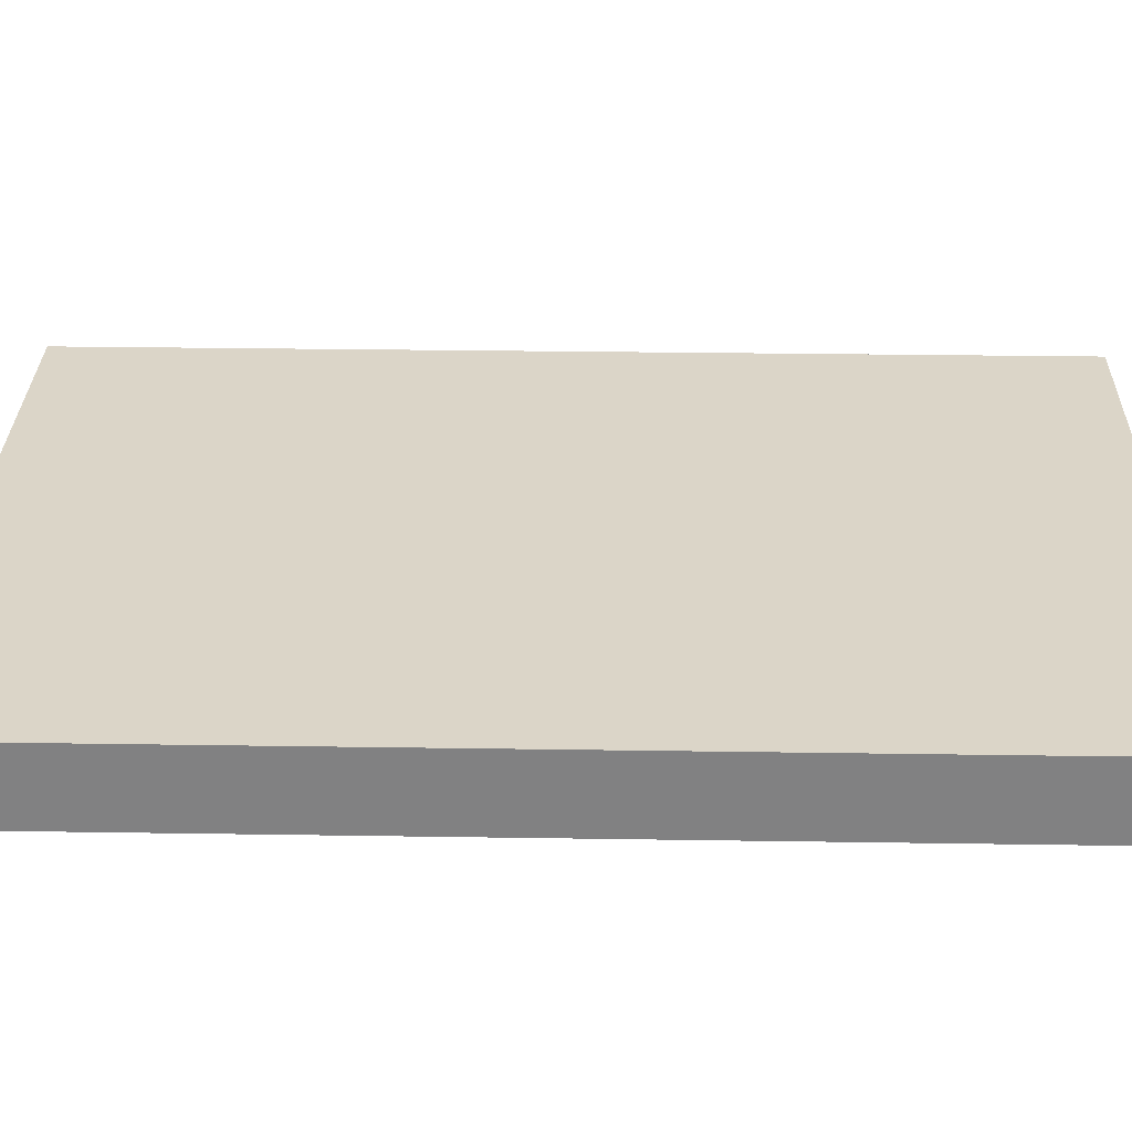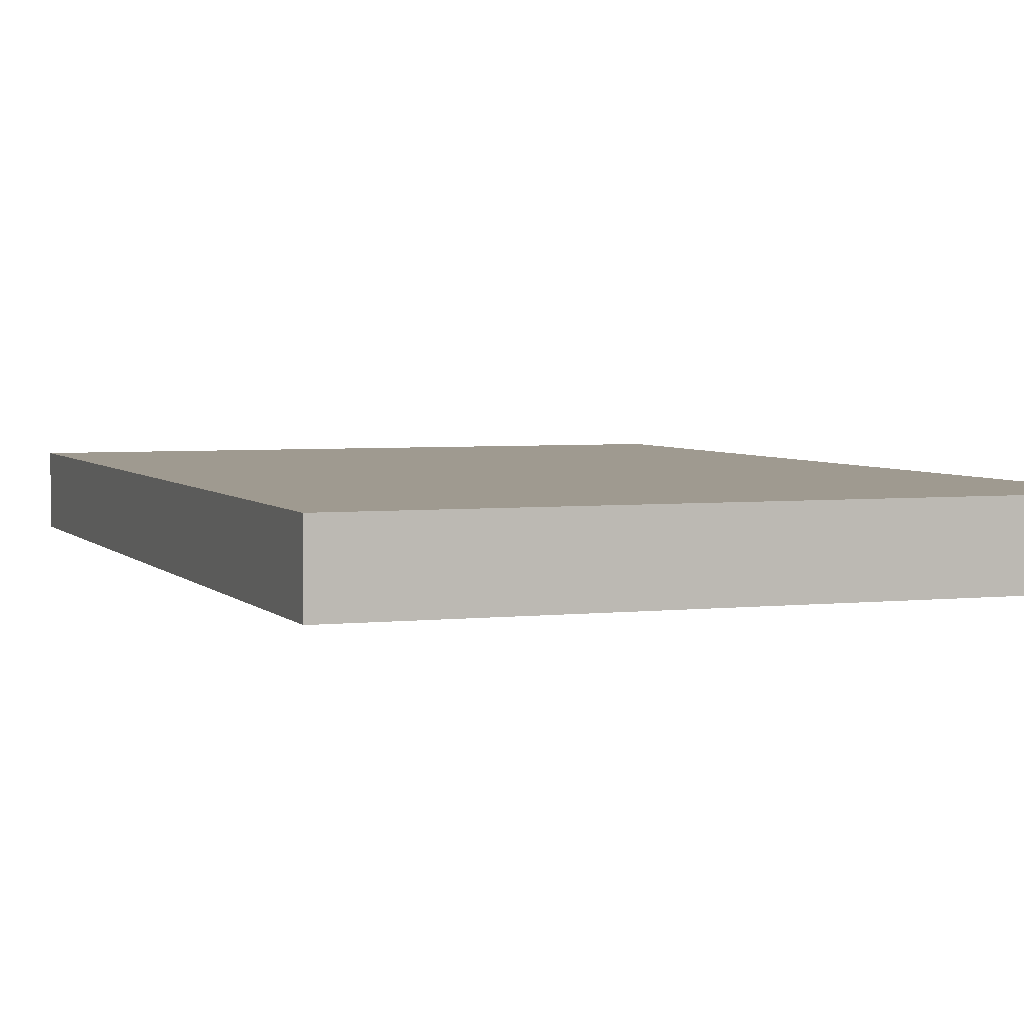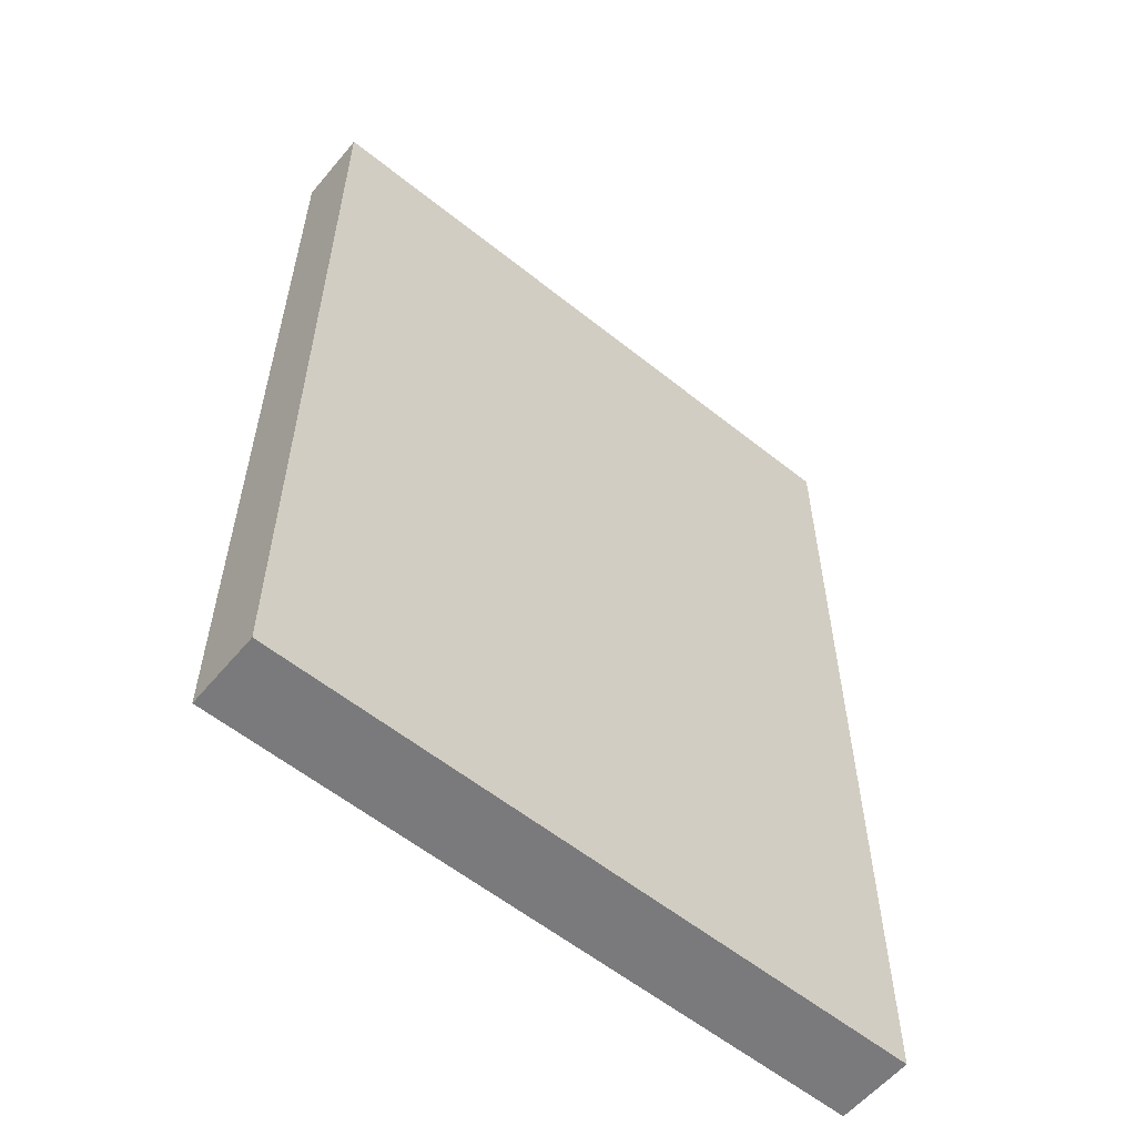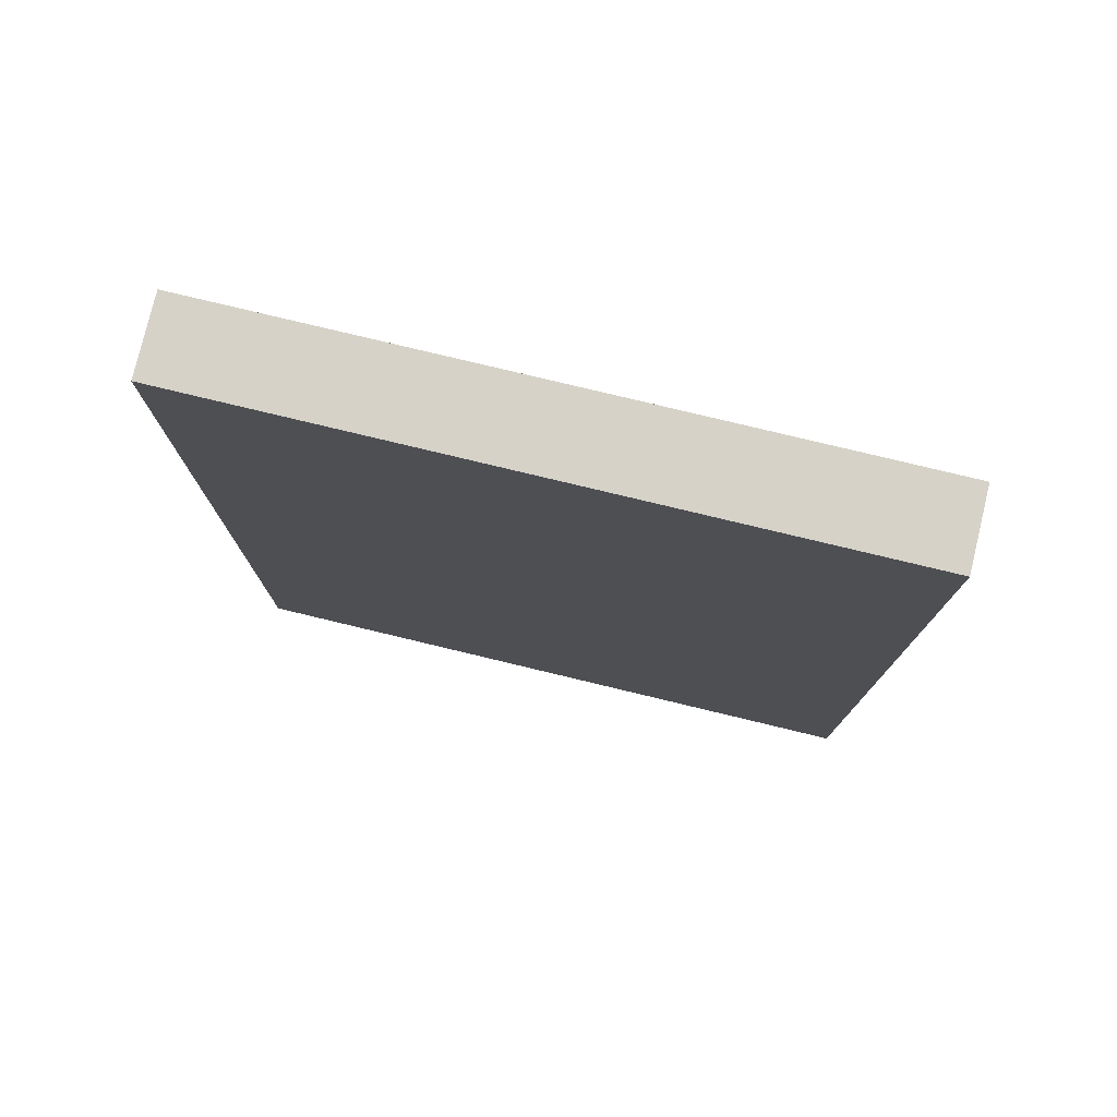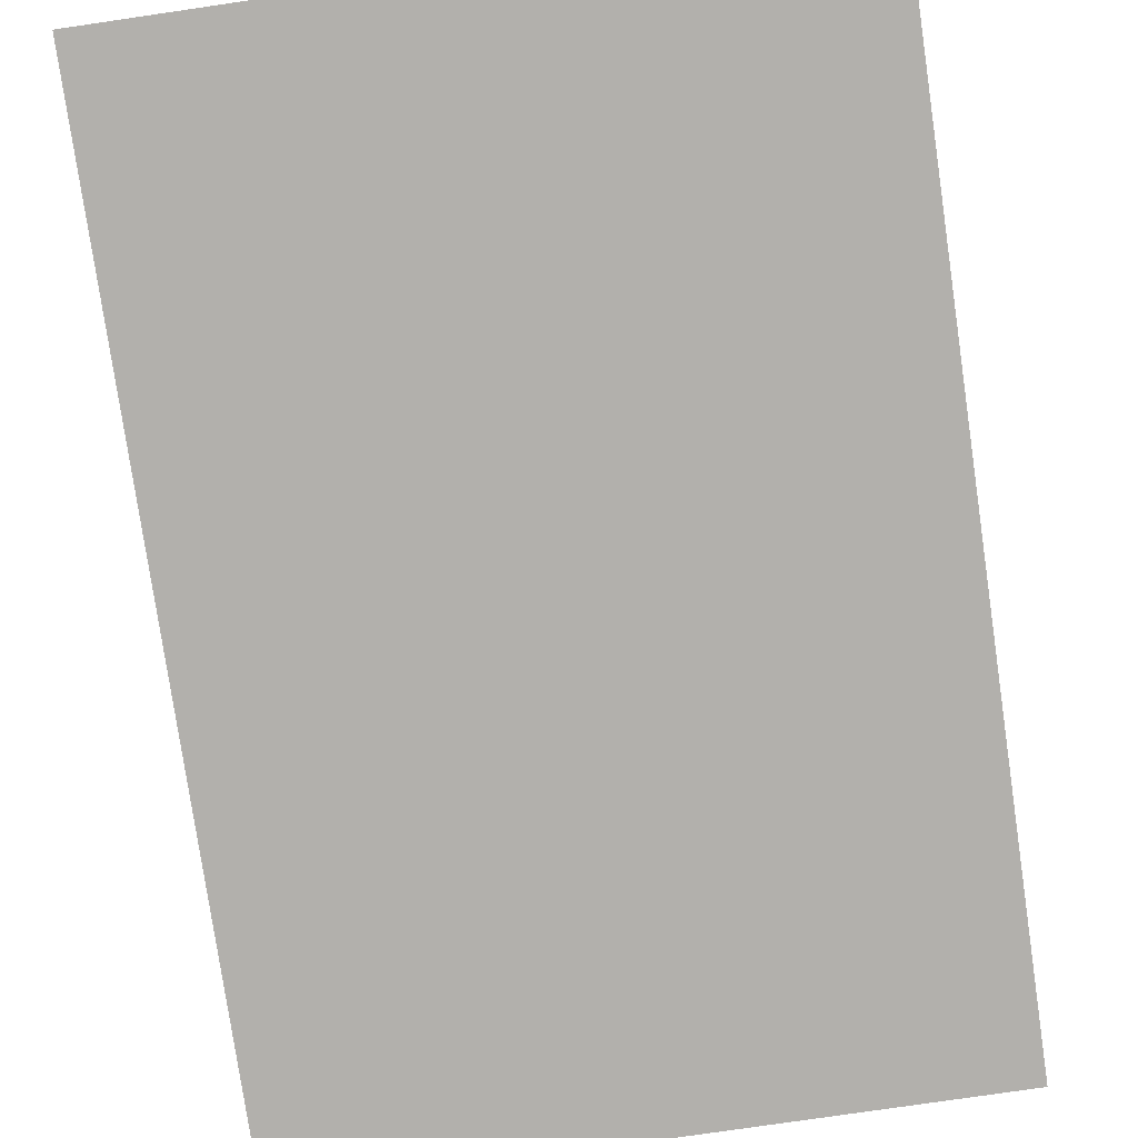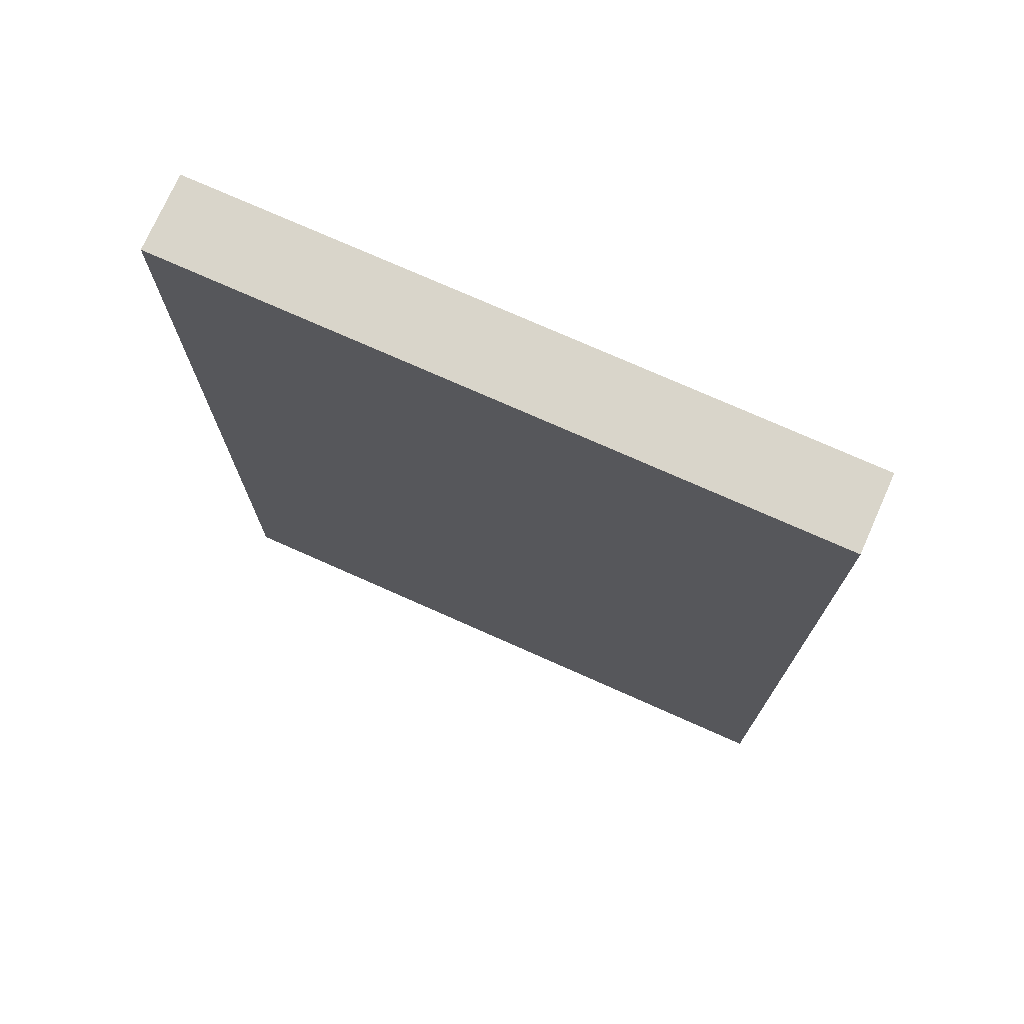
<metadata>
{"format":"obj","ext":"obj","renderer":"f3d","projection":"perspective","resolution":1024,"background":"white","views":[{"elev":29.5,"azim":-88.7,"up":"+Y"},{"elev":3.9,"azim":159.6,"up":"+Y"},{"elev":-58.2,"azim":-39.6,"up":"+Z"},{"elev":78.3,"azim":-166.5,"up":"+Z"},{"elev":-78.6,"azim":-171.7,"up":"+Y"},{"elev":74.6,"azim":24.0,"up":"+Z"}]}
</metadata>
<code>
o
v -1.3 0 1.9
v -1.3 0 1.5
v -1.3 0 1.4
v -1.3 0 0.5
v -1.3 0 0.3
v -1.3 0 -0.8
v -1.3 0 -1.2
v -1.3 0 -1.9
v -1.3 0.3 1.9
v -1.3 0.3 1.5
v -1.3 0.3 1.4
v -1.3 0.3 0.5
v -1.3 0.3 0.3
v -1.3 0.3 -0.8
v -1.3 0.3 -1.2
v -1.3 0.3 -1.9
v 1.3 0 1.9
v 1.3 0 1.5
v 1.3 0 1.4
v 1.3 0 0.5
v 1.3 0 0.3
v 1.3 0 -0.8
v 1.3 0 -1.2
v 1.3 0 -1.9
v 1.3 0.3 1.9
v 1.3 0.3 1.5
v 1.3 0.3 1.4
v 1.3 0.3 0.5
v 1.3 0.3 0.3
v 1.3 0.3 -0.8
v 1.3 0.3 -1.2
v 1.3 0.3 -1.9
v -1.3 0 1.9
v -1.3 0.3 1.9
v 1.3 0 1.9
v 1.3 0.3 1.9
v -1.3 0 -1.9
v -1.3 0.3 -1.9
v 1.3 0 -1.9
v 1.3 0.3 -1.9
v -1.3 0 1.9
v 1.3 0 1.9
v -1.3 0 1.5
v 1.3 0 1.5
v -1.3 0 1.4
v 1.3 0 1.4
v -1.3 0 0.5
v 1.3 0 0.5
v -1.3 0 0.3
v 1.3 0 0.3
v -1.3 0 -0.8
v 1.3 0 -0.8
v -1.3 0 -1.2
v 1.3 0 -1.2
v -1.3 0 -1.9
v 1.3 0 -1.9
v -1.3 0.3 1.9
v 1.3 0.3 1.9
v -1.3 0.3 1.5
v 1.3 0.3 1.5
v -1.3 0.3 1.4
v 1.3 0.3 1.4
v -1.3 0.3 0.5
v 1.3 0.3 0.5
v -1.3 0.3 0.3
v 1.3 0.3 0.3
v -1.3 0.3 -0.8
v 1.3 0.3 -0.8
v -1.3 0.3 -1.2
v 1.3 0.3 -1.2
v -1.3 0.3 -1.9
v 1.3 0.3 -1.9
f 9 2 1
f 10 3 2
f 10 2 9
f 11 4 3
f 11 3 10
f 12 5 4
f 12 4 11
f 13 6 5
f 13 5 12
f 14 7 6
f 14 6 13
f 15 8 7
f 15 7 14
f 16 8 15
f 17 18 25
f 18 19 26
f 25 18 26
f 19 20 27
f 26 19 27
f 20 21 28
f 27 20 28
f 21 22 29
f 28 21 29
f 22 23 30
f 29 22 30
f 23 24 31
f 30 23 31
f 31 24 32
f 35 34 33
f 36 34 35
f 37 38 39
f 39 38 40
f 43 42 41
f 44 42 43
f 45 44 43
f 46 44 45
f 47 46 45
f 48 46 47
f 49 48 47
f 50 48 49
f 51 50 49
f 52 50 51
f 53 52 51
f 54 52 53
f 55 54 53
f 56 54 55
f 57 58 59
f 59 58 60
f 59 60 61
f 61 60 62
f 61 62 63
f 63 62 64
f 63 64 65
f 65 64 66
f 65 66 67
f 67 66 68
f 67 68 69
f 69 68 70
f 69 70 71
f 71 70 72

</code>
